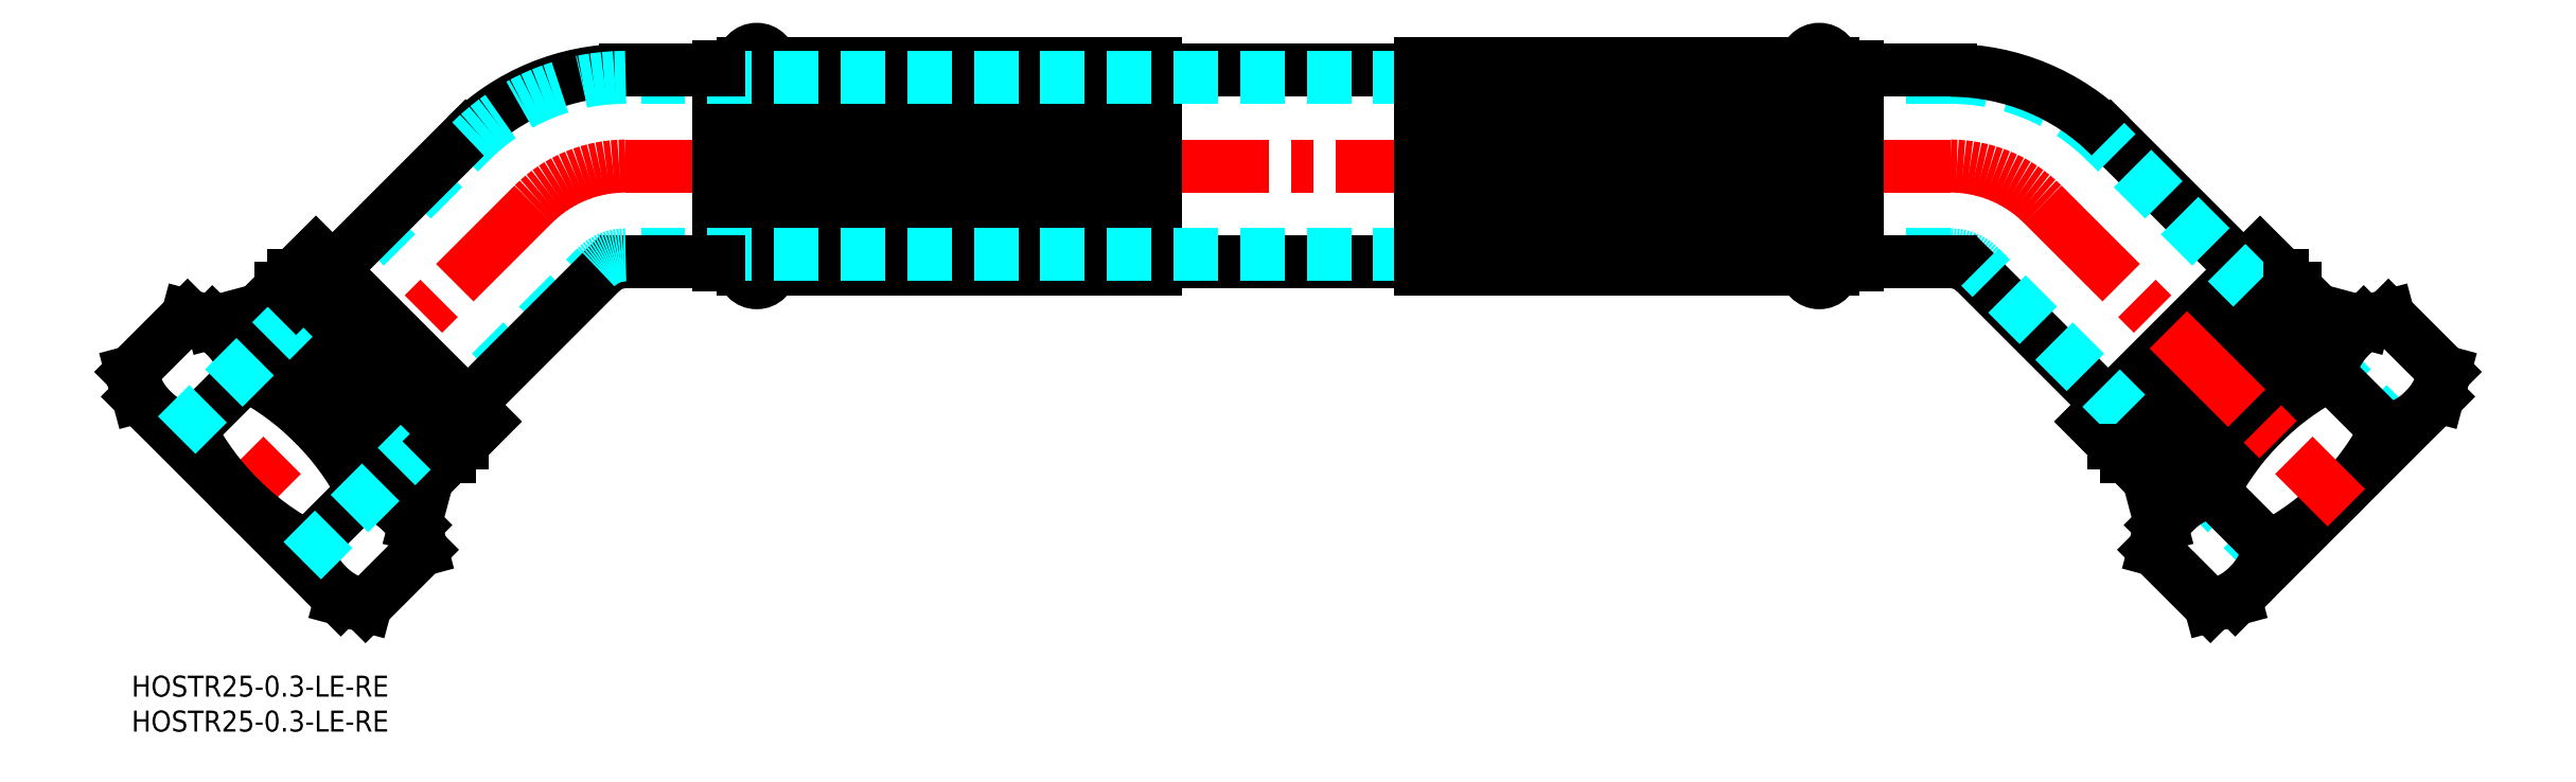
<metadata>
{"format":"dxf","ext":"dxf","renderer":"ezdxf+matplotlib","layout":"modelspace","background":"white","min_lineweight":24,"dpi":150}
</metadata>
<code>
0
SECTION
2
ENTITIES
0
INSERT
8
MSM_CONTINUOUS
2
*U2
10
0
20
0
30
0
0
INSERT
8
MSM_CONTINUOUS
2
*U3
10
0
20
0
30
0
0
LINE
8
MSM_CENTER
10
70.69
20
72.94
30
0
11
260.2
21
72.94
31
0
0
LINE
8
MSM_CONTINUOUS
10
146.4
20
59.24
30
0
11
184.4
21
59.24
31
0
0
LINE
8
MSM_CONTINUOUS
10
184.4
20
86.64
30
0
11
146.4
21
86.64
31
0
0
LINE
8
MSM_CONTINUOUS
10
91.94
20
58.74
30
0
11
91.94
21
65.47
31
0
0
LINE
8
MSM_CONTINUOUS
10
91.94
20
65.97
30
0
11
91.94
21
72.69
31
0
0
LINE
8
MSM_CONTINUOUS
10
146.2
20
58.74
30
0
11
146.2
21
65.47
31
0
0
LINE
8
MSM_CONTINUOUS
10
146.2
20
65.97
30
0
11
146.2
21
72.69
31
0
0
LINE
8
MSM_CONTINUOUS
10
91.94
20
65.97
30
0
11
146.2
21
65.97
31
0
0
LINE
8
MSM_CONTINUOUS
10
146.2
20
65.47
30
0
11
91.94
21
65.47
31
0
0
LINE
8
MSM_CONTINUOUS
10
146.2
20
80.42
30
0
11
91.94
21
80.42
31
0
0
LINE
8
MSM_CONTINUOUS
10
91.94
20
79.92
30
0
11
146.2
21
79.92
31
0
0
LINE
8
MSM_CONTINUOUS
10
146.2
20
79.92
30
0
11
146.2
21
73.19
31
0
0
LINE
8
MSM_CONTINUOUS
10
91.94
20
79.92
30
0
11
91.94
21
73.19
31
0
0
LINE
8
MSM_CONTINUOUS
10
91.94
20
72.69
30
0
11
146.2
21
72.69
31
0
0
LINE
8
MSM_CONTINUOUS
10
146.2
20
73.19
30
0
11
91.94
21
73.19
31
0
0
LINE
8
MSM_CONTINUOUS
10
91.94
20
87.14
30
0
11
91.94
21
80.42
31
0
0
LINE
8
MSM_CONTINUOUS
10
146.2
20
58.74
30
0
11
91.94
21
58.74
31
0
0
LINE
8
MSM_CONTINUOUS
10
146.2
20
87.14
30
0
11
91.94
21
87.14
31
0
0
LINE
8
MSM_CONTINUOUS
10
146.2
20
87.14
30
0
11
146.2
21
80.42
31
0
0
LINE
8
MSM_CONTINUOUS
10
146.4
20
87.64
30
0
11
91.44
21
87.64
31
0
0
LINE
8
MSM_CONTINUOUS
10
146.4
20
58.24
30
0
11
91.44
21
58.24
31
0
0
LINE
8
MSM_CONTINUOUS
10
146.4
20
87.64
30
0
11
146.4
21
58.24
31
0
0
ARC
8
MSM_CONTINUOUS
10
89.44
20
87.64
30
0
40
2
50
0
51
180
0
LINE
8
MSM_CONTINUOUS
10
87.44
20
58.24
30
0
11
87.44
21
87.64
31
0
0
ARC
8
MSM_CONTINUOUS
10
89.44
20
58.24
30
0
40
2
50
180
51
0
0
LINE
8
MSM_CONTINUOUS
10
91.44
20
87.64
30
0
11
91.44
21
58.24
31
0
0
LINE
8
MSM_CONTINUOUS
10
83.94
20
87.14
30
0
11
87.44
21
87.14
31
0
0
LINE
8
MSM_CONTINUOUS
10
83.94
20
58.74
30
0
11
87.44
21
58.74
31
0
0
LINE
8
MSM_CENTER
10
57.47
20
67.47
30
0
11
14.03
21
24.03
31
0
0
LINE
8
MSM_CONTINUOUS
10
45.47
20
31.37
30
0
11
45.47
21
32.19
31
0
0
LINE
8
MSM_CONTINUOUS
10
42.34
20
28.25
30
0
11
45.47
21
31.37
31
0
0
LINE
8
MSM_CONTINUOUS
10
40.55
20
21.55
30
0
11
42.34
21
28.25
31
0
0
LINE
8
MSM_CONTINUOUS
10
21.37
20
55.47
30
0
11
22.19
21
55.47
31
0
0
LINE
8
MSM_CONTINUOUS
10
21.37
20
55.47
30
0
11
45.47
21
31.37
31
0
0
LINE
8
MSM_CONTINUOUS
10
22.19
20
55.47
30
0
11
45.47
21
32.19
31
0
0
LINE
8
MSM_CONTINUOUS
10
18.25
20
52.34
30
0
11
42.34
21
28.25
31
0
0
LINE
8
MSM_CONTINUOUS
10
18.25
20
52.34
30
0
11
21.37
21
55.47
31
0
0
LINE
8
MSM_CONTINUOUS
10
11.55
20
50.55
30
0
11
18.25
21
52.34
31
0
0
LINE
8
MSM_CONTINUOUS
10
8.369
20
35.11
30
0
11
16.39
21
43.12
31
0
0
LINE
8
MSM_CONTINUOUS
10
11.55
20
50.55
30
0
11
8.017
21
51.49
31
0
0
ARC
8
MSM_CONTINUOUS
10
6.087
20
41.19
30
0
40
10.48
50
10.62
51
79.38
0
ARC
8
MSM_CONTINUOUS
10
10.3
20
45.41
30
0
40
10.48
50
190.6
51
259.4
0
LINE
8
MSM_CONTINUOUS
10
0.9478
20
39.94
30
0
11
3.55e-14
21
43.48
31
0
0
LINE
8
MSM_CONTINUOUS
10
25.11
20
18.37
30
0
11
33.12
21
26.39
31
0
0
LINE
8
MSM_CONTINUOUS
10
40.55
20
21.55
30
0
11
41.49
21
18.02
31
0
0
LINE
8
MSM_CONTINUOUS
10
29.94
20
10.95
30
0
11
33.48
21
10
31
0
0
LINE
8
MSM_CONTINUOUS
10
33.48
20
10
30
0
11
41.49
21
18.02
31
0
0
ARC
8
MSM_CONTINUOUS
10
31.19
20
16.09
30
0
40
10.48
50
10.62
51
79.38
0
ARC
8
MSM_CONTINUOUS
10
35.41
20
20.3
30
0
40
10.48
50
190.6
51
259.4
0
LINE
8
MSM_CONTINUOUS
10
40.55
20
21.55
30
0
11
11.55
21
50.55
31
0
0
ARC
8
MSM_CONTINUOUS
10
-1.647
20
8.353
30
0
40
39.17
50
27.41
51
62.59
0
ARC
8
MSM_CONTINUOUS
10
43.14
20
53.14
30
0
40
39.17
50
207.4
51
242.6
0
LINE
8
MSM_CONTINUOUS
10
29.94
20
10.95
30
0
11
0.9478
21
39.94
31
0
0
LINE
8
MSM_CONTINUOUS
10
3.55e-14
20
43.48
30
0
11
8.017
21
51.49
31
0
0
LINE
8
MSM_DASHED
10
6.463
20
34.42
30
0
11
48.49
21
76.45
31
0
0
LINE
8
MSM_DASHED
10
24.42
20
16.46
30
0
11
66.45
21
58.49
31
0
0
LINE
8
MSM_CONTINUOUS
10
83.94
20
87.14
30
0
11
83.94
21
58.74
31
0
0
LINE
8
MSM_CONTINUOUS
10
85.94
20
87.14
30
0
11
85.94
21
58.74
31
0
0
LINE
8
MSM_DASHED
10
260.2
20
85.64
30
0
11
70.69
21
85.64
31
0
0
LINE
8
MSM_DASHED
10
260.2
20
60.24
30
0
11
70.69
21
60.24
31
0
0
LINE
8
MSM_CONTINUOUS
10
83.94
20
59.24
30
0
11
70.69
21
59.24
31
0
0
LINE
8
MSM_CONTINUOUS
10
83.94
20
86.64
30
0
11
70.69
21
86.64
31
0
0
LINE
8
MSM_CONTINUOUS
10
48.11
20
38.74
30
0
11
67.15
21
57.78
31
0
0
LINE
8
MSM_CONTINUOUS
10
28.74
20
58.11
30
0
11
47.78
21
77.15
31
0
0
ARC
8
MSM_CONTINUOUS
10
70.69
20
54.24
30
0
40
5
50
90
51
135
0
ARC
8
MSM_DASHED
10
70.69
20
54.24
30
0
40
6
50
90
51
135
0
ARC
8
MSM_CENTER
10
70.69
20
54.24
30
0
40
18.7
50
90
51
135
0
ARC
8
MSM_CONTINUOUS
10
70.69
20
54.24
30
0
40
32.4
50
90
51
135
0
ARC
8
MSM_DASHED
10
70.69
20
54.24
30
0
40
31.4
50
90
51
135
0
LINE
8
MSM_CONTINUOUS
10
23.54
20
54.12
30
0
11
24.6
21
55.18
31
0
0
LINE
8
MSM_CONTINUOUS
10
44.12
20
33.54
30
0
11
45.18
21
34.6
31
0
0
LINE
8
MSM_CONTINUOUS
10
23.25
20
56.53
30
0
11
46.53
21
33.25
31
0
0
LINE
8
MSM_CONTINUOUS
10
26.38
20
60.47
30
0
11
23.25
21
57.34
31
0
0
LINE
8
MSM_CONTINUOUS
10
23.25
20
57.34
30
0
11
47.34
21
33.25
31
0
0
LINE
8
MSM_CONTINUOUS
10
23.25
20
57.34
30
0
11
23.25
21
56.53
31
0
0
LINE
8
MSM_CONTINUOUS
10
26.38
20
60.47
30
0
11
50.47
21
36.38
31
0
0
LINE
8
MSM_CONTINUOUS
10
50.47
20
36.38
30
0
11
47.34
21
33.25
31
0
0
LINE
8
MSM_CONTINUOUS
10
47.34
20
33.25
30
0
11
46.53
21
33.25
31
0
0
LINE
8
MSM_CONTINUOUS
10
283.5
20
33.25
30
0
11
284.4
21
33.25
31
0
0
LINE
8
MSM_CONTINUOUS
10
280.4
20
36.38
30
0
11
283.5
21
33.25
31
0
0
LINE
8
MSM_CONTINUOUS
10
304.5
20
60.47
30
0
11
280.4
21
36.38
31
0
0
LINE
8
MSM_CONTINUOUS
10
307.6
20
57.34
30
0
11
307.6
21
56.53
31
0
0
LINE
8
MSM_CONTINUOUS
10
307.6
20
57.34
30
0
11
283.5
21
33.25
31
0
0
LINE
8
MSM_CONTINUOUS
10
304.5
20
60.47
30
0
11
307.6
21
57.34
31
0
0
LINE
8
MSM_CONTINUOUS
10
307.6
20
56.53
30
0
11
284.4
21
33.25
31
0
0
LINE
8
MSM_CONTINUOUS
10
286.8
20
33.54
30
0
11
285.7
21
34.6
31
0
0
LINE
8
MSM_CONTINUOUS
10
307.3
20
54.12
30
0
11
306.3
21
55.18
31
0
0
ARC
8
MSM_DASHED
10
260.2
20
54.24
30
0
40
31.4
50
45
51
90
0
ARC
8
MSM_CONTINUOUS
10
260.2
20
54.24
30
0
40
32.4
50
45
51
90
0
ARC
8
MSM_CENTER
10
260.2
20
54.24
30
0
40
18.7
50
45
51
90
0
ARC
8
MSM_DASHED
10
260.2
20
54.24
30
0
40
6
50
45
51
90
0
ARC
8
MSM_CONTINUOUS
10
260.2
20
54.24
30
0
40
5
50
45
51
90
0
LINE
8
MSM_CONTINUOUS
10
302.1
20
58.11
30
0
11
283.1
21
77.15
31
0
0
LINE
8
MSM_CONTINUOUS
10
282.8
20
38.74
30
0
11
263.7
21
57.78
31
0
0
LINE
8
MSM_CONTINUOUS
10
246.9
20
86.64
30
0
11
260.2
21
86.64
31
0
0
LINE
8
MSM_CONTINUOUS
10
246.9
20
59.24
30
0
11
260.2
21
59.24
31
0
0
LINE
8
MSM_DASHED
10
306.5
20
16.46
30
0
11
264.4
21
58.49
31
0
0
LINE
8
MSM_DASHED
10
324.4
20
34.42
30
0
11
282.4
21
76.45
31
0
0
LINE
8
MSM_CONTINUOUS
10
244.9
20
87.14
30
0
11
244.9
21
58.74
31
0
0
LINE
8
MSM_CONTINUOUS
10
246.9
20
87.14
30
0
11
246.9
21
58.74
31
0
0
LINE
8
MSM_CONTINUOUS
10
330.9
20
43.48
30
0
11
322.9
21
51.49
31
0
0
LINE
8
MSM_CONTINUOUS
10
300.9
20
10.95
30
0
11
329.9
21
39.94
31
0
0
ARC
8
MSM_CONTINUOUS
10
287.7
20
53.14
30
0
40
39.17
50
297.4
51
332.6
0
ARC
8
MSM_CONTINUOUS
10
332.5
20
8.353
30
0
40
39.17
50
117.4
51
152.6
0
LINE
8
MSM_CONTINUOUS
10
290.3
20
21.55
30
0
11
319.3
21
50.55
31
0
0
ARC
8
MSM_CONTINUOUS
10
295.5
20
20.3
30
0
40
10.48
50
280.6
51
349.4
0
ARC
8
MSM_CONTINUOUS
10
299.7
20
16.09
30
0
40
10.48
50
100.6
51
169.4
0
LINE
8
MSM_CONTINUOUS
10
297.4
20
10
30
0
11
289.4
21
18.02
31
0
0
LINE
8
MSM_CONTINUOUS
10
300.9
20
10.95
30
0
11
297.4
21
10
31
0
0
LINE
8
MSM_CONTINUOUS
10
290.3
20
21.55
30
0
11
289.4
21
18.02
31
0
0
LINE
8
MSM_CONTINUOUS
10
305.8
20
18.37
30
0
11
297.8
21
26.39
31
0
0
LINE
8
MSM_CONTINUOUS
10
329.9
20
39.94
30
0
11
330.9
21
43.48
31
0
0
ARC
8
MSM_CONTINUOUS
10
320.6
20
45.41
30
0
40
10.48
50
280.6
51
349.4
0
ARC
8
MSM_CONTINUOUS
10
324.8
20
41.19
30
0
40
10.48
50
100.6
51
169.4
0
LINE
8
MSM_CONTINUOUS
10
319.3
20
50.55
30
0
11
322.9
21
51.49
31
0
0
LINE
8
MSM_CONTINUOUS
10
322.5
20
35.11
30
0
11
314.5
21
43.12
31
0
0
LINE
8
MSM_CONTINUOUS
10
319.3
20
50.55
30
0
11
312.6
21
52.34
31
0
0
LINE
8
MSM_CONTINUOUS
10
312.6
20
52.34
30
0
11
309.5
21
55.47
31
0
0
LINE
8
MSM_CONTINUOUS
10
312.6
20
52.34
30
0
11
288.5
21
28.25
31
0
0
LINE
8
MSM_CONTINUOUS
10
308.7
20
55.47
30
0
11
285.4
21
32.19
31
0
0
LINE
8
MSM_CONTINUOUS
10
309.5
20
55.47
30
0
11
285.4
21
31.37
31
0
0
LINE
8
MSM_CONTINUOUS
10
309.5
20
55.47
30
0
11
308.7
21
55.47
31
0
0
LINE
8
MSM_CONTINUOUS
10
290.3
20
21.55
30
0
11
288.5
21
28.25
31
0
0
LINE
8
MSM_CONTINUOUS
10
288.5
20
28.25
30
0
11
285.4
21
31.37
31
0
0
LINE
8
MSM_CONTINUOUS
10
285.4
20
31.37
30
0
11
285.4
21
32.19
31
0
0
LINE
8
MSM_CENTER
10
273.4
20
67.47
30
0
11
316.9
21
24.03
31
0
0
LINE
8
MSM_CONTINUOUS
10
246.9
20
58.74
30
0
11
243.4
21
58.74
31
0
0
LINE
8
MSM_CONTINUOUS
10
246.9
20
87.14
30
0
11
243.4
21
87.14
31
0
0
LINE
8
MSM_CONTINUOUS
10
239.4
20
87.64
30
0
11
239.4
21
58.24
31
0
0
ARC
8
MSM_CONTINUOUS
10
241.4
20
58.24
30
0
40
2
50
180
51
0
0
LINE
8
MSM_CONTINUOUS
10
243.4
20
58.24
30
0
11
243.4
21
87.64
31
0
0
ARC
8
MSM_CONTINUOUS
10
241.4
20
87.64
30
0
40
2
50
0
51
180
0
LINE
8
MSM_CONTINUOUS
10
184.4
20
87.64
30
0
11
184.4
21
58.24
31
0
0
LINE
8
MSM_CONTINUOUS
10
184.4
20
58.24
30
0
11
239.4
21
58.24
31
0
0
LINE
8
MSM_CONTINUOUS
10
184.4
20
87.64
30
0
11
239.4
21
87.64
31
0
0
LINE
8
MSM_CONTINUOUS
10
184.7
20
87.14
30
0
11
184.7
21
80.42
31
0
0
LINE
8
MSM_CONTINUOUS
10
184.7
20
87.14
30
0
11
238.9
21
87.14
31
0
0
LINE
8
MSM_CONTINUOUS
10
184.7
20
58.74
30
0
11
238.9
21
58.74
31
0
0
LINE
8
MSM_CONTINUOUS
10
238.9
20
87.14
30
0
11
238.9
21
80.42
31
0
0
LINE
8
MSM_CONTINUOUS
10
184.7
20
73.19
30
0
11
238.9
21
73.19
31
0
0
LINE
8
MSM_CONTINUOUS
10
238.9
20
72.69
30
0
11
184.7
21
72.69
31
0
0
LINE
8
MSM_CONTINUOUS
10
238.9
20
79.92
30
0
11
238.9
21
73.19
31
0
0
LINE
8
MSM_CONTINUOUS
10
184.7
20
79.92
30
0
11
184.7
21
73.19
31
0
0
LINE
8
MSM_CONTINUOUS
10
238.9
20
79.92
30
0
11
184.7
21
79.92
31
0
0
LINE
8
MSM_CONTINUOUS
10
184.7
20
80.42
30
0
11
238.9
21
80.42
31
0
0
LINE
8
MSM_CONTINUOUS
10
184.7
20
65.47
30
0
11
238.9
21
65.47
31
0
0
LINE
8
MSM_CONTINUOUS
10
238.9
20
65.97
30
0
11
184.7
21
65.97
31
0
0
LINE
8
MSM_CONTINUOUS
10
184.7
20
65.97
30
0
11
184.7
21
72.69
31
0
0
LINE
8
MSM_CONTINUOUS
10
184.7
20
58.74
30
0
11
184.7
21
65.47
31
0
0
LINE
8
MSM_CONTINUOUS
10
238.9
20
65.97
30
0
11
238.9
21
72.69
31
0
0
LINE
8
MSM_CONTINUOUS
10
238.9
20
58.74
30
0
11
238.9
21
65.47
31
0
0
ENDSEC
0
EOF

</code>
